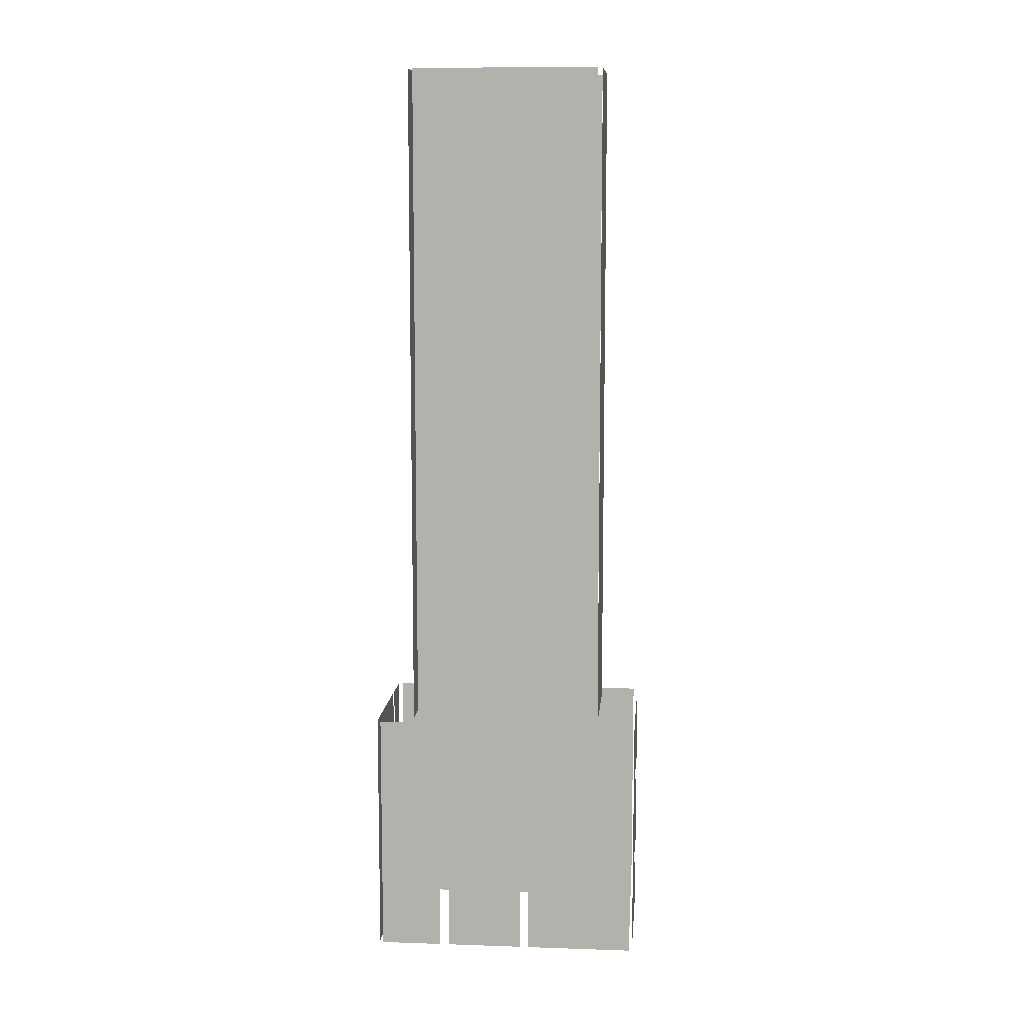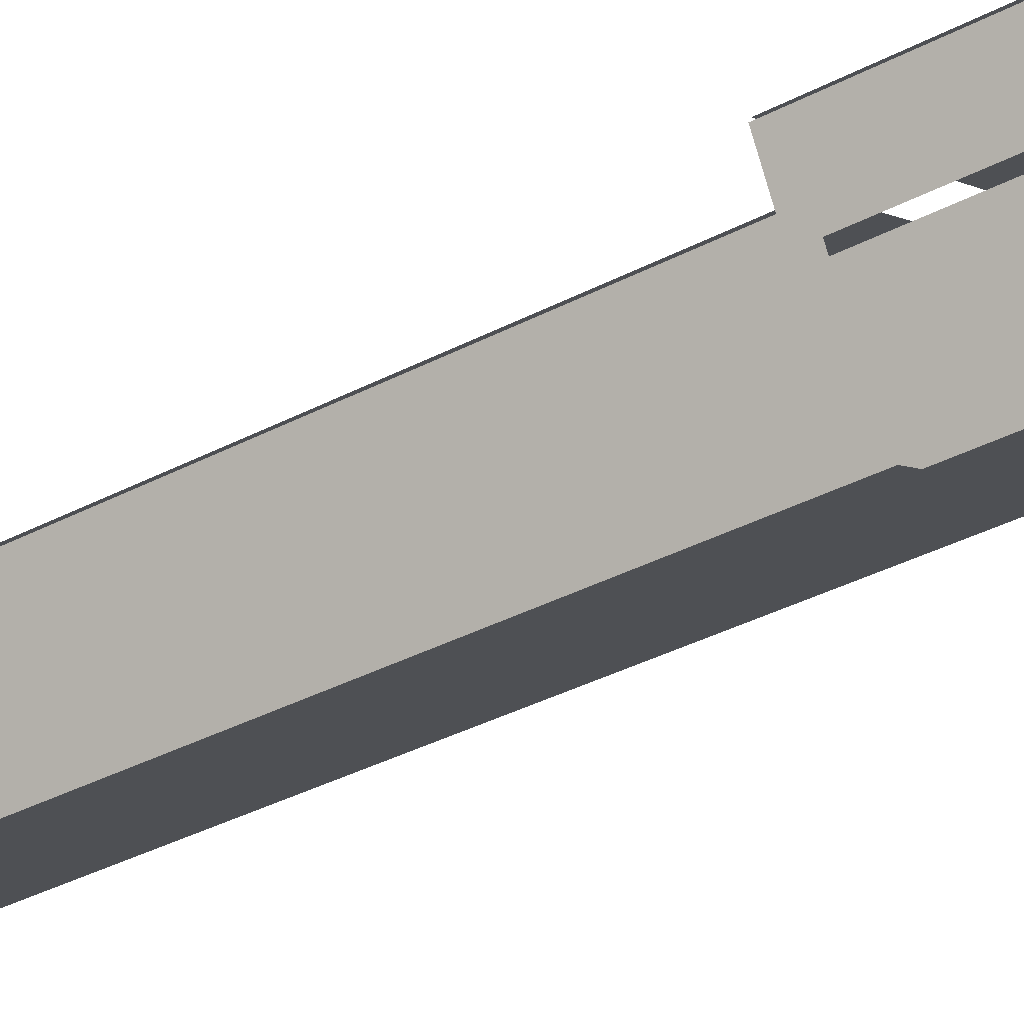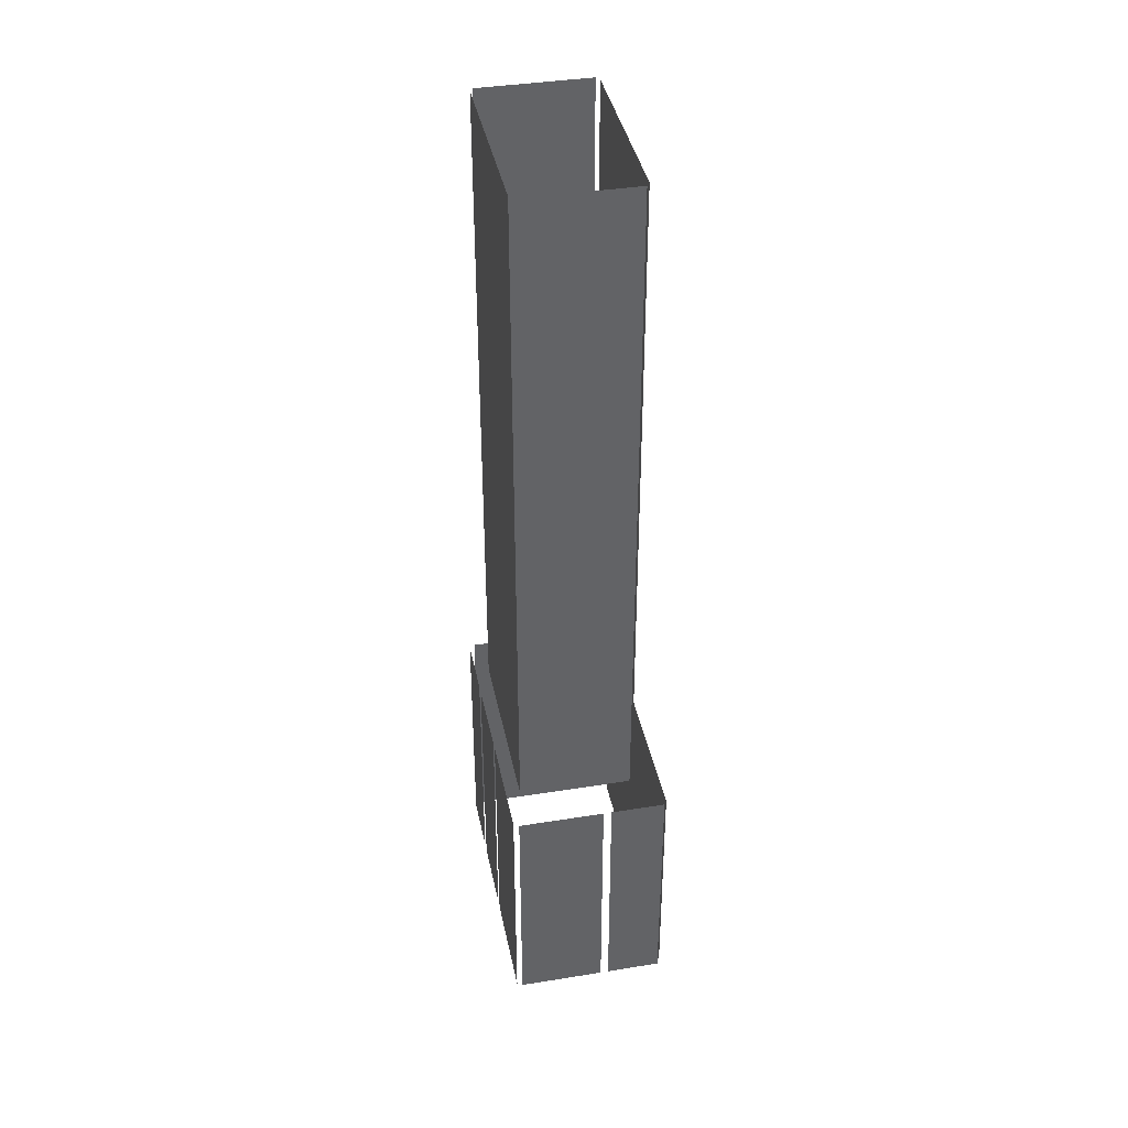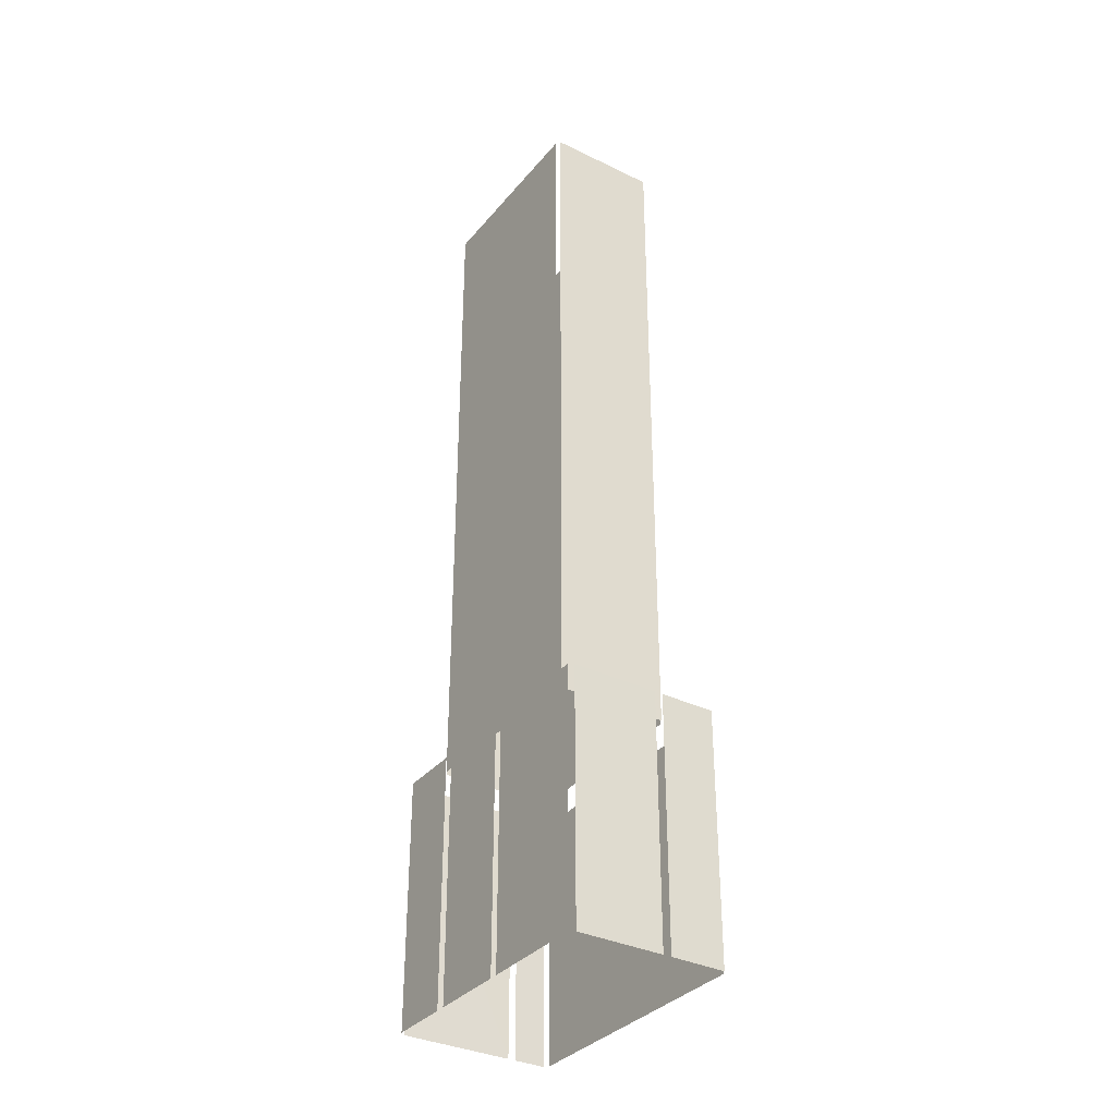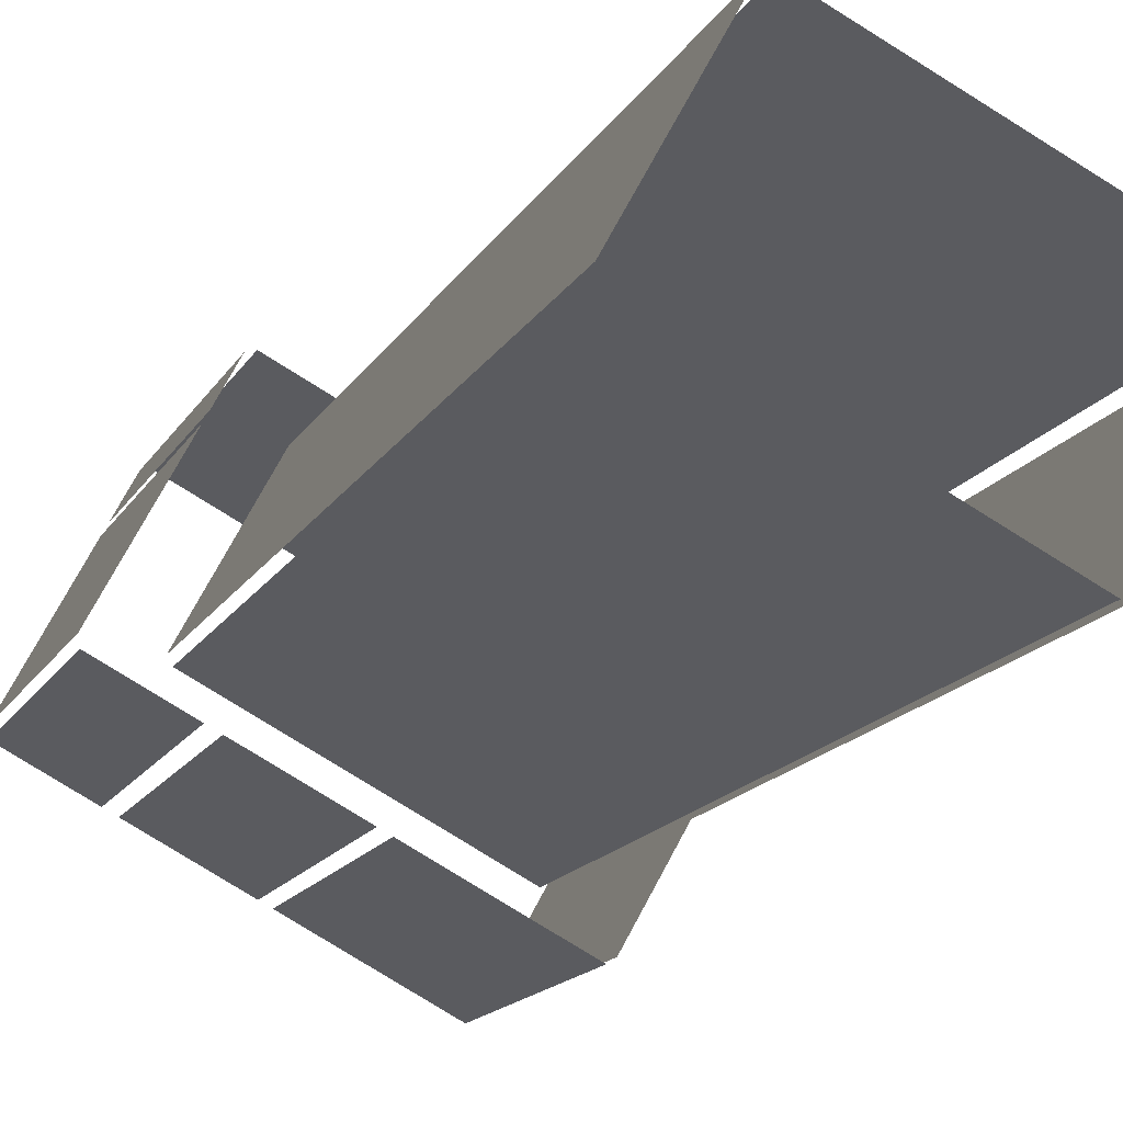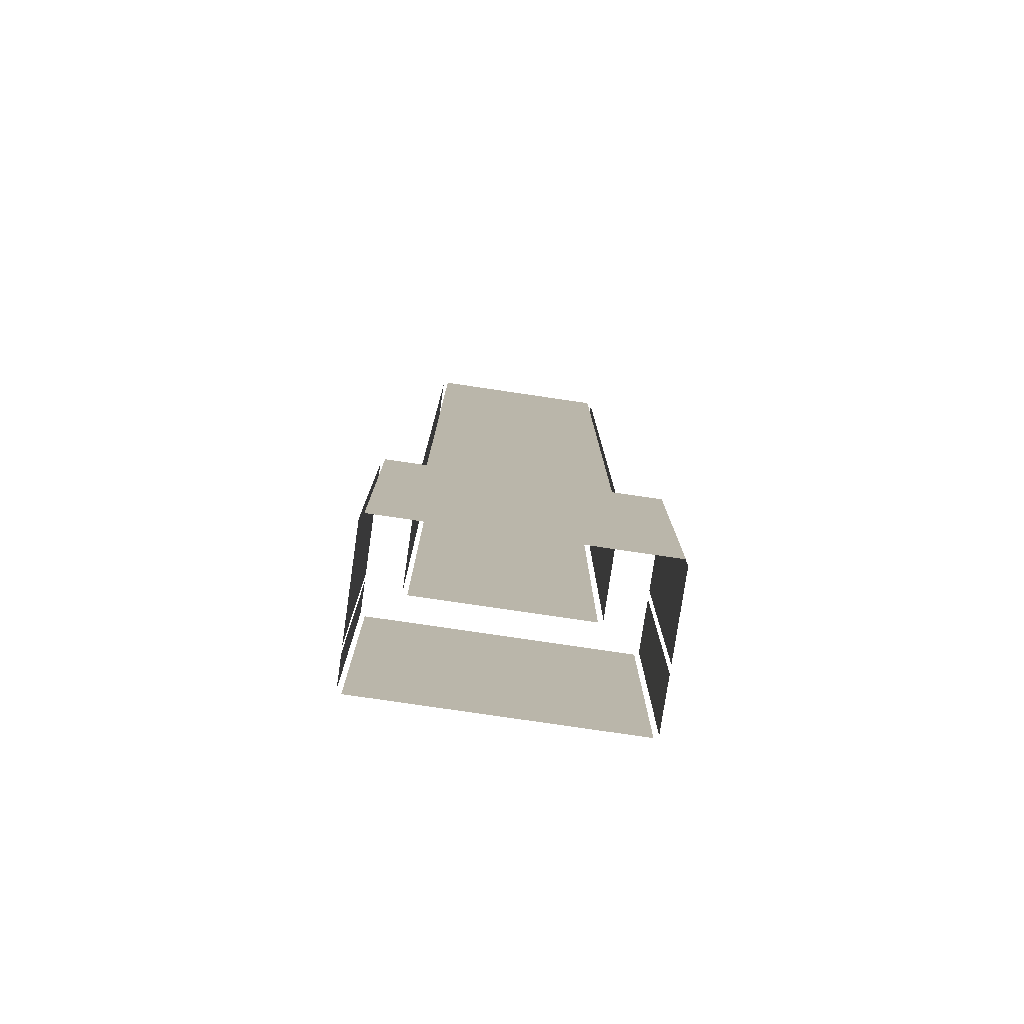
<metadata>
{"format":"obj","ext":"obj","renderer":"f3d","projection":"perspective","resolution":1024,"background":"white","views":[{"elev":9.8,"azim":-23.7,"up":"+Z"},{"elev":-37.4,"azim":123.8,"up":"+Y"},{"elev":39.6,"azim":49.9,"up":"+Z"},{"elev":-34.2,"azim":27.8,"up":"+Z"},{"elev":-11.5,"azim":-15.4,"up":"+Y"},{"elev":-78.1,"azim":-37.1,"up":"+Z"}]}
</metadata>
<code>
o geometryt000010000010000110010110000110000110100000100010st9_Ba
v 698.9 -113.1 432.5
v 698.9 -113.1 383.2
v 709.8 -119.1 383.2
v 709.8 -119.1 432.5
v 709.2 -92.8 383.2
v 698.7 -111.8 383.2
v 698.7 -111.8 432.5
v 709.2 -92.8 432.5
v 716.6 -94.85 432.5
v 716.9 -94.29 567.5
v 716.9 -94.29 432.5
v 714.2 -99.18 432.5
v 713.4 -100.6 432.5
v 710 -106.7 432.5
v 706.4 -113.3 432.5
v 706.4 -113.3 567.5
v 707 -114.3 567.5
v 707 -114.3 432.5
v 710.4 -116.2 432.5
v 715.4 -118.9 432.5
v 724 -123.6 432.5
v 729.2 -126.5 432.5
v 739.6 -132.2 567.5
v 730.4 -127.1 432.5
v 739.6 -132.2 432.5
v 712.9 -86.13 383.2
v 709.9 -91.55 383.2
v 709.9 -91.55 432.5
v 712.9 -86.13 432.5
v 711.5 -120 432.5
v 711.5 -120 383.2
v 725.1 -127.4 383.2
v 725.1 -127.4 432.5
v 760.2 -111.2 383.2
v 714 -85.91 383.2
v 714 -85.91 432.5
v 760.2 -111.2 432.5
v 742.3 -107.5 432.5
v 750.7 -112.1 567.5
v 750.7 -112.1 432.5
v 718.1 -94.22 567.5
v 725 -98.04 432.5
v 718.1 -94.22 432.5
v 726.5 -128.2 432.5
v 726.5 -128.2 383.2
v 745.5 -138.6 383.2
v 745.5 -138.6 432.5
v 743.5 -127.2 432.5
v 740.8 -132.1 567.5
v 740.8 -132.1 432.5
v 745.2 -124.1 432.5
v 749 -117.2 432.5
v 751.3 -113.1 567.5
v 751.3 -113.1 432.5
v 746.5 -138 432.5
v 746.5 -138 383.2
v 754.7 -123.1 383.2
v 754.7 -123.1 432.5
v 755.5 -121.6 432.5
v 755.5 -121.6 383.2
v 760.7 -112.1 383.2
v 760.7 -112.1 432.5
f 1 2 3
f 1 3 4
f 5 6 7
f 8 5 7
f 9 10 11
f 12 10 9
f 13 10 12
f 13 14 10
f 15 16 14
f 10 14 16
f 17 18 19
f 17 19 20
f 21 17 20
f 22 23 21
f 21 23 17
f 23 22 24
f 25 23 24
f 26 27 28
f 29 26 28
f 30 31 32
f 30 32 33
f 34 35 36
f 37 34 36
f 41 38 42
f 44 45 46
f 44 46 47
f 48 49 50
f 53 49 51
f 52 54 53
f 55 56 57
f 55 57 58
f 59 60 61
f 59 61 62
f 38 39 40
f 41 39 38
f 43 41 42
f 48 51 49
f 51 52 53

</code>
